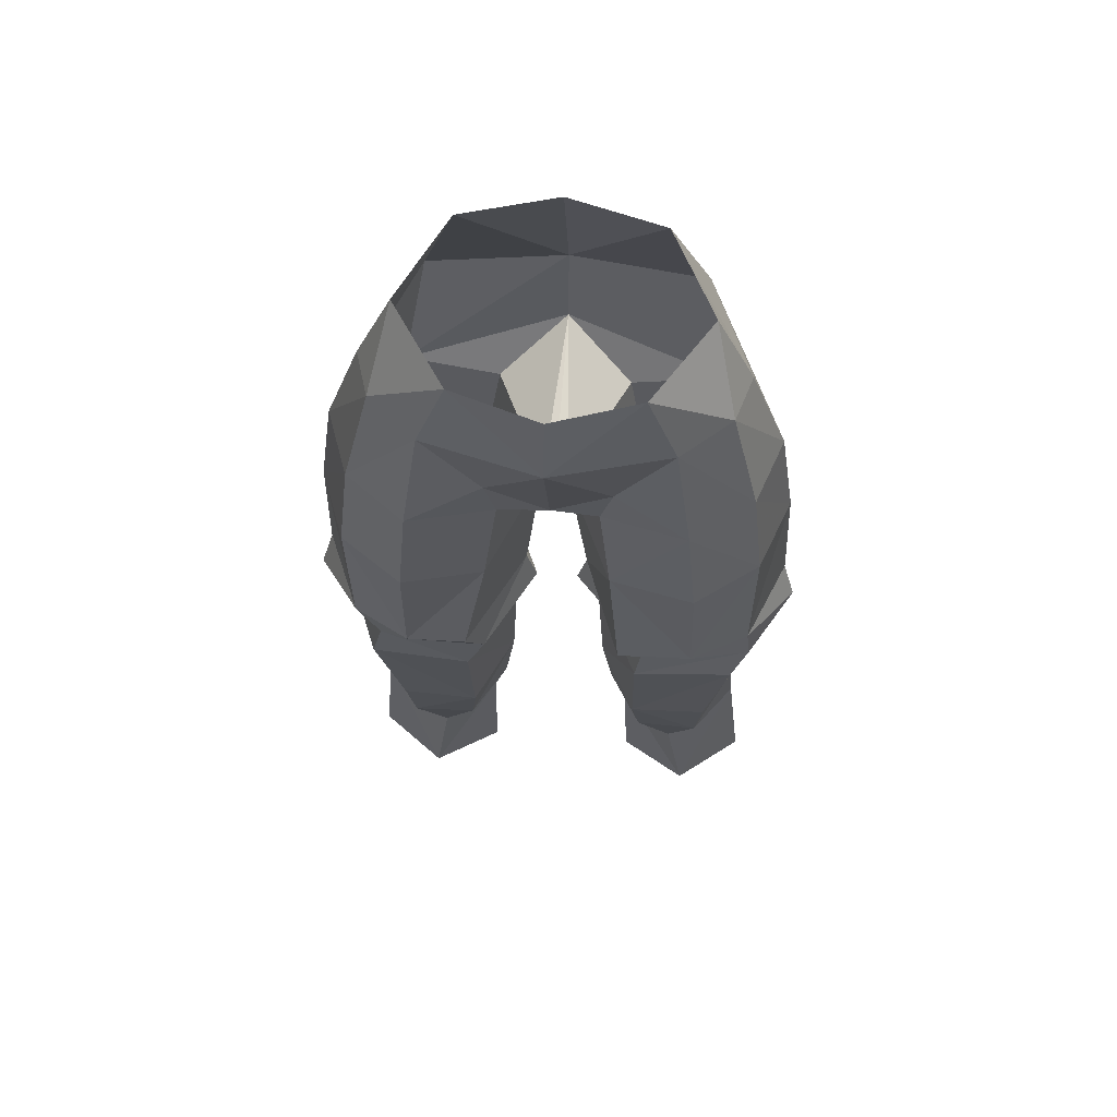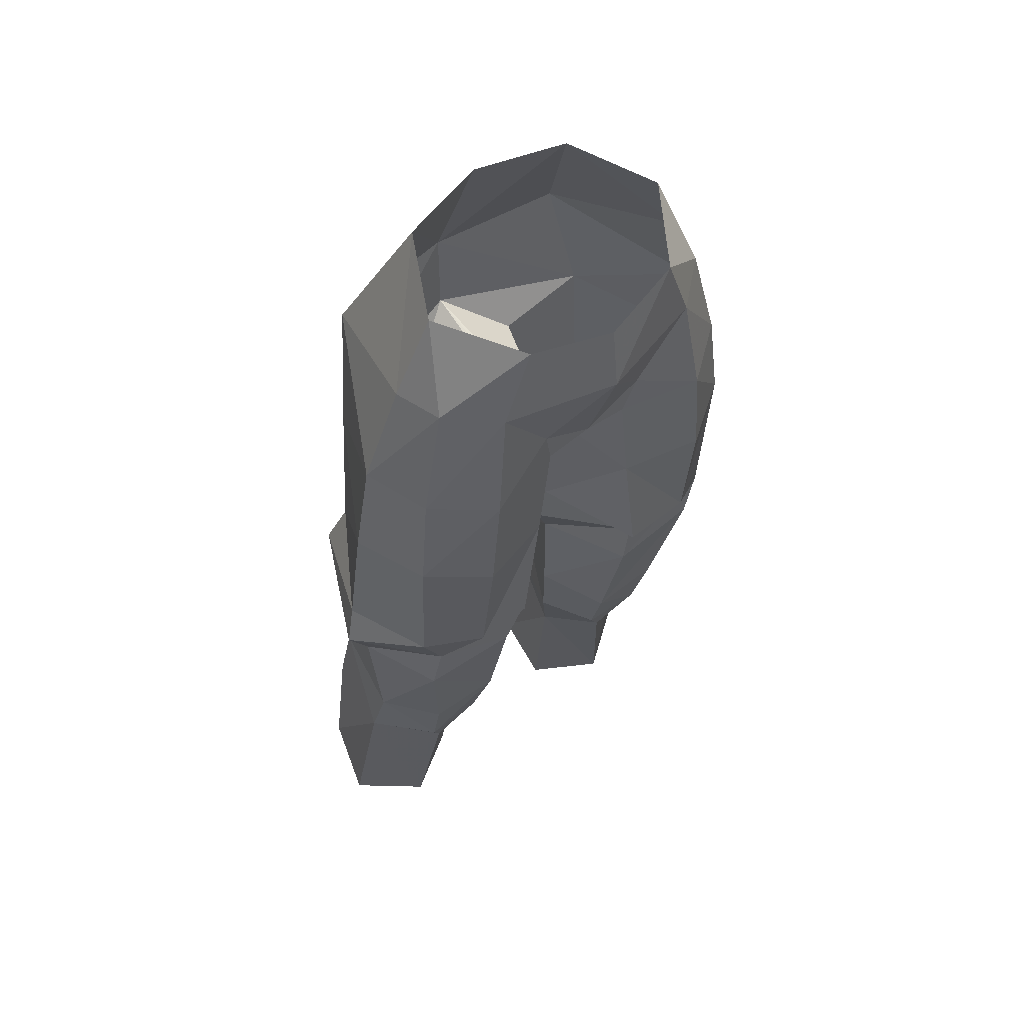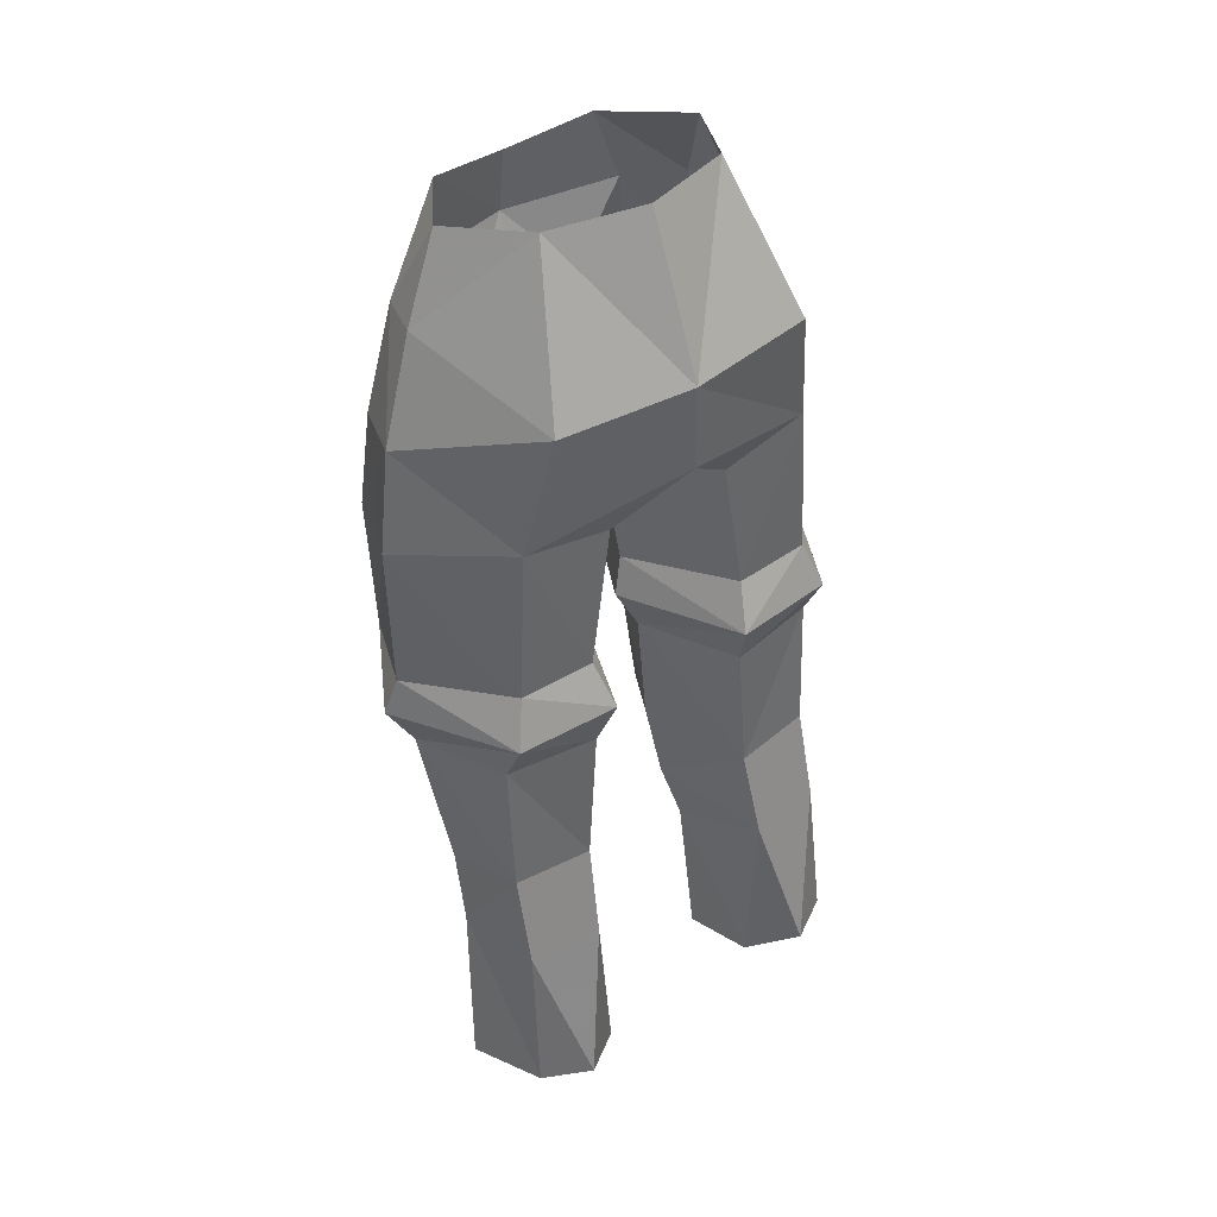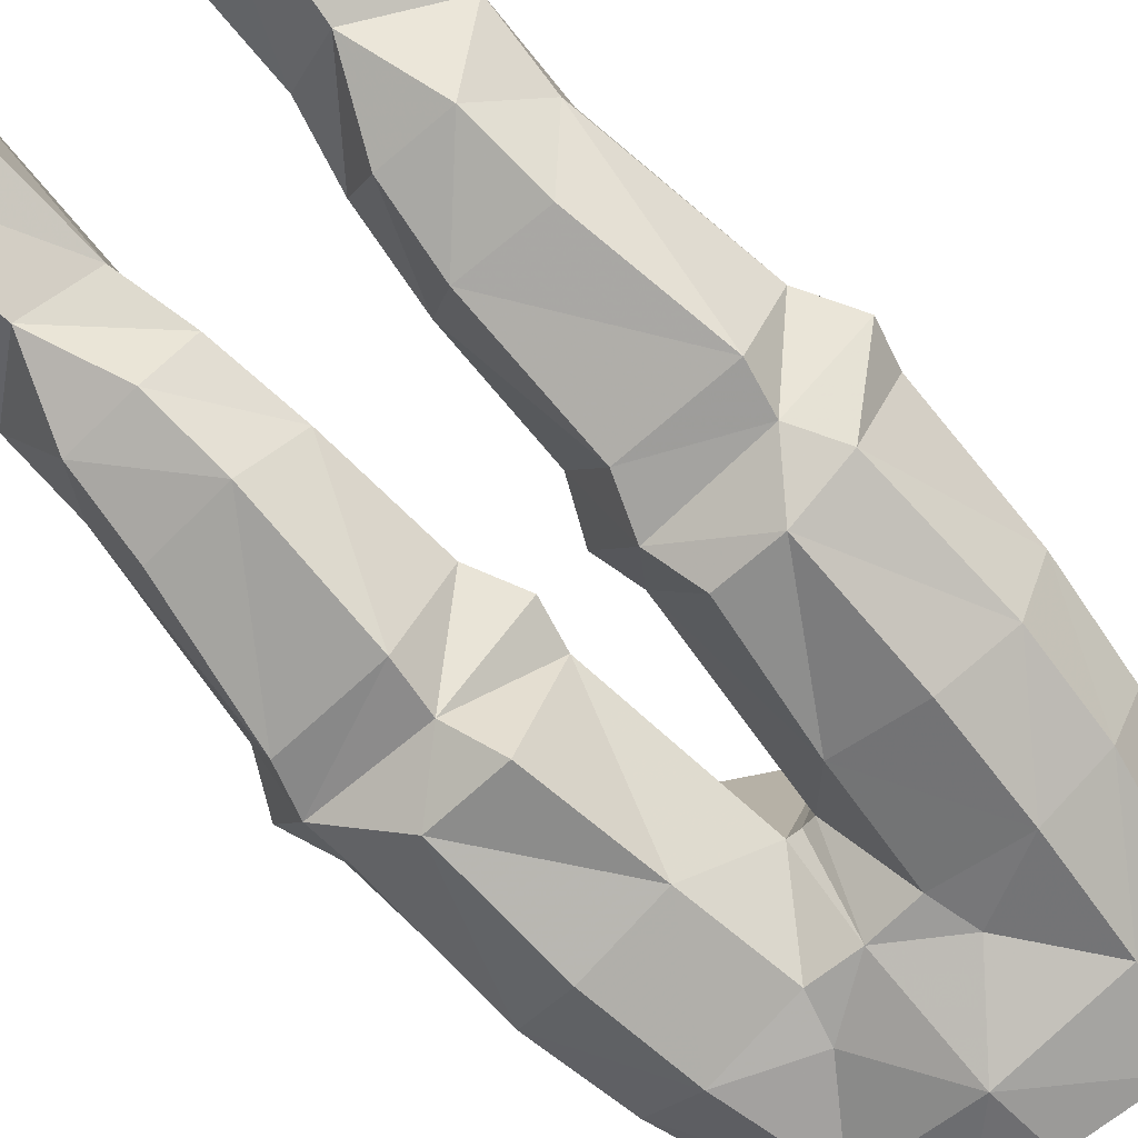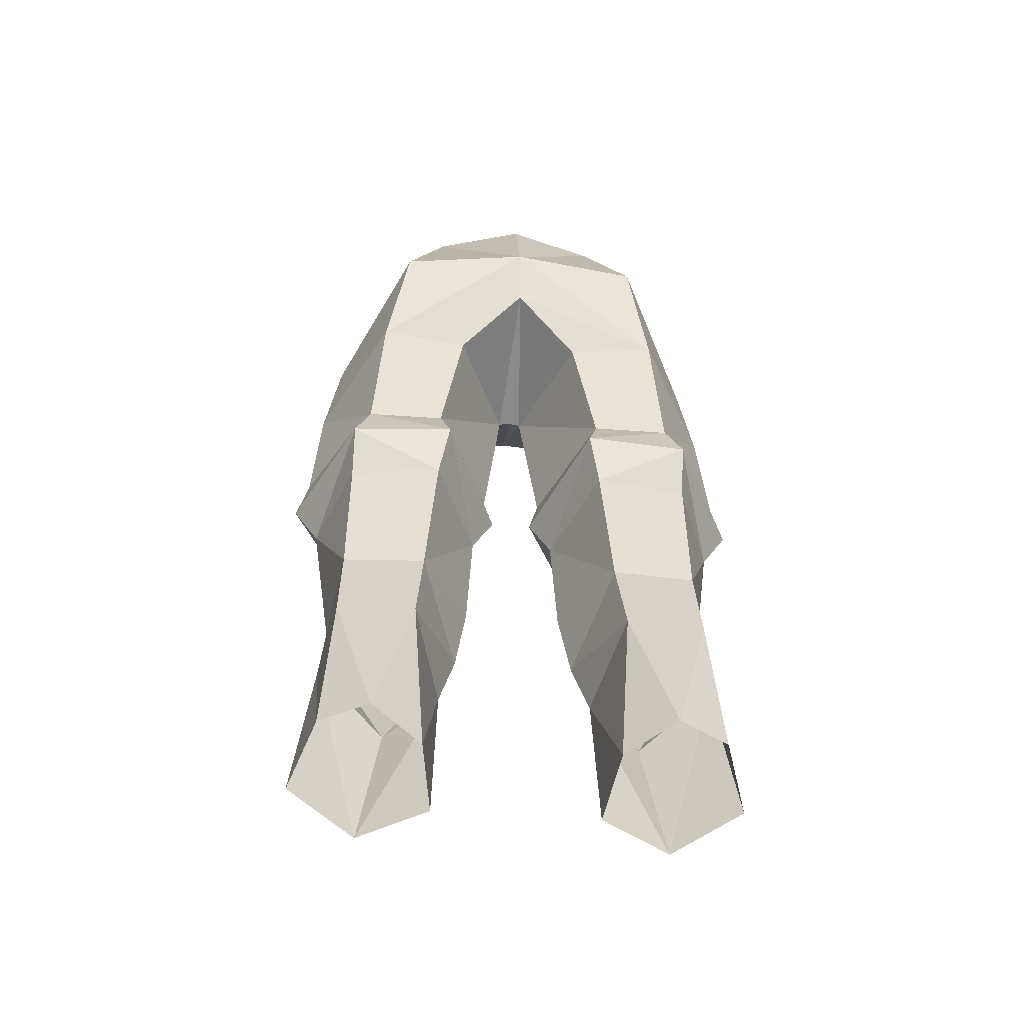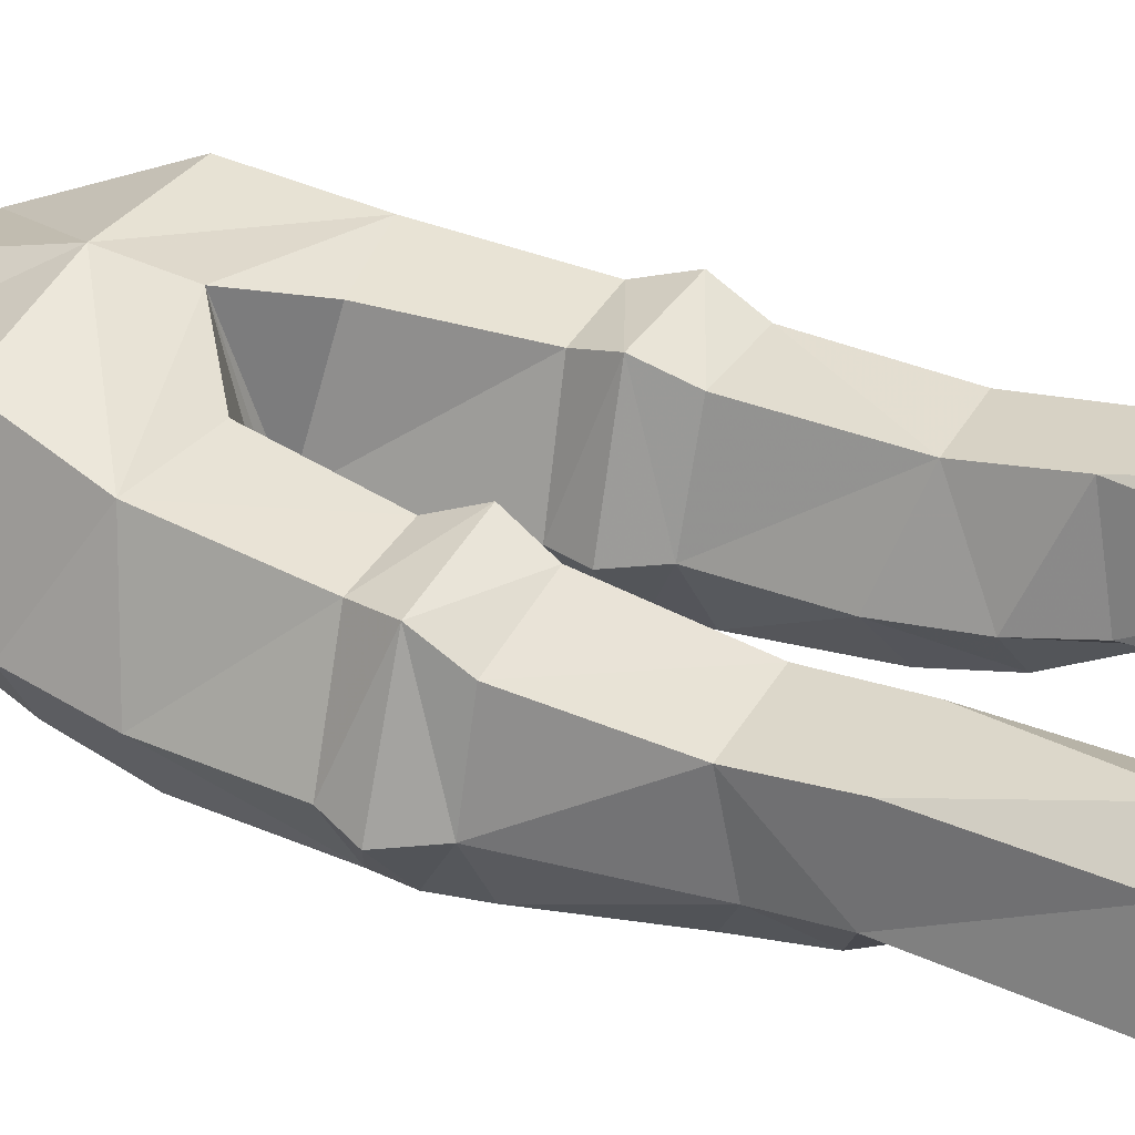
<metadata>
{"format":"obj","ext":"obj","renderer":"f3d","projection":"perspective","resolution":1024,"background":"white","views":[{"elev":57.2,"azim":4.7,"up":"+Z"},{"elev":53.7,"azim":-39.3,"up":"+Z"},{"elev":43.4,"azim":142.0,"up":"+Z"},{"elev":-67.2,"azim":-137.4,"up":"+Y"},{"elev":-48.8,"azim":175.3,"up":"+Z"},{"elev":42.7,"azim":119.3,"up":"+Y"}]}
</metadata>
<code>
g necromancer_trousers_female_190006
v -6.311 -2.067 52.44
v -5.009 -2.337 55.44
v -5.792 -3.748 52.35
v -6.517 2.384 37.07
v -6.538 3.24 38.8
v -7.867 -0.9855 36.85
v -3.371 0.636 56.1
v -4.841 3.179 50.87
v -7.597 -1.743 48.7
v -6.762 -4.024 48.37
v -3.02 -4.97 39.63
v -2.451 -4.148 38.14
v -5.128 -5.015 39.65
v -7.167 0.3551 28.21
v -7.771 1.316 21.78
v -6.83 4.166 22.28
v -6.558 3.508 28.36
v -5.087 5.134 22.33
v -3.312 3.894 21.79
v -3.78 3.781 28.26
v -3.549 2.968 31.64
v -6.51 2.668 31.78
v -3.159 2.886 37.01
v -2.776 3.521 38.81
v 0.05833 -4.715 48.1
v -0.005342 -1.937 46.24
v -0.4347 -1.98 46.18
v -1.708 -4.751 47.98
v -2.75 0.4339 27.08
v -2.898 1.209 21.24
v -3.054 -5.192 54.87
v -0.005128 -5.836 54.33
v -0.005341 -6.137 51.94
v -4.092 -5.149 52.12
v -8.152 -1.572 44.92
v -7.179 -4.196 44.79
v -4.689 -1.044 26.44
v -5.693 -2.129 29.11
v -3.404 -2.014 29.05
v -2.201 -4.783 44.17
v -5.019 -5.539 44.28
v -5.992 2.643 40.54
v -3.167 2.704 40.47
v -0.4347 -1.98 46.18
v -2.347 2.587 45.7
v -1.117 -1.278 39.91
v -5.394 -0.2637 21.11
v -2.75 0.4339 27.08
v -2.898 1.209 21.24
v -3.127 -2.863 31.68
v -1.778 -0.5736 32.47
v -2.174 -0.08928 29.43
v -6.714 -3.802 36.59
v -7.021 -0.3823 30.8
v -3.138 -3.983 36.48
v -6.336 -3.859 38.1
v -1.778 -0.5736 32.47
v -1.567 -0.8105 36.81
v -5.908 -2.846 31.82
v -1.567 -0.8105 36.81
v -5.657 2.542 46.36
v -0.005129 3.808 50.91
v -0.005129 3.808 50.91
v -0.7578 -1.073 38.44
v -0.7578 -1.073 38.44
v -1.117 -1.278 39.91
v -2.174 -0.08928 29.43
v -0.005129 3.806 47.78
v -8.383 -0.9787 39.95
v -2.082 -4.939 49.45
v -4.672 -5.534 48.08
v -7.142 -3.884 39.61
v -8.818 -1.192 38.53
v -0.005342 -1.937 46.24
v -0.005129 1.56 56.21
v 6.3 -2.07 52.43
v 5.781 -3.75 52.34
v 4.998 -2.337 55.44
v 6.507 2.384 37.07
v 7.857 -0.9854 36.85
v 6.527 3.24 38.8
v 3.361 0.636 56.1
v 4.83 3.178 50.88
v 7.586 -1.743 48.7
v 6.751 -4.024 48.37
v 2.497 -5.068 39.6
v 5.118 -5.015 39.65
v 3.394 -3.967 38.2
v 7.157 0.3551 28.21
v 6.547 3.508 28.36
v 6.82 4.166 22.28
v 7.761 1.316 21.78
v 5.076 5.134 22.33
v 3.538 2.968 31.64
v 3.769 3.781 28.26
v 6.499 2.668 31.78
v 3.149 2.886 37.01
v 2.765 3.521 38.81
v 1.697 -4.748 47.97
v 0.424 -1.976 46.18
v 2.739 0.4339 27.08
v 2.888 1.209 21.24
v 3.302 3.894 21.79
v 3.044 -5.192 54.87
v 4.082 -5.149 52.11
v 8.141 -1.571 44.92
v 7.168 -4.196 44.79
v 4.678 -1.044 26.44
v 3.393 -2.014 29.05
v 5.682 -2.129 29.11
v 2.094 -4.801 44.17
v 5.009 -5.539 44.28
v 5.981 2.643 40.54
v 3.156 2.704 40.47
v 0.424 -1.976 46.18
v 1.106 -1.278 39.91
v 2.336 2.587 45.7
v 5.384 -0.2637 21.11
v 2.739 0.4339 27.08
v 2.888 1.209 21.24
v 2.163 -0.08928 29.43
v 1.768 -0.5735 32.47
v 3.116 -2.863 31.68
v 6.704 -3.802 36.59
v 7.01 -0.3822 30.8
v 3.127 -3.983 36.48
v 7.279 -3.677 38.15
v 1.557 -0.8105 36.81
v 1.768 -0.5735 32.47
v 5.897 -2.846 31.82
v 1.557 -0.8105 36.81
v 5.647 2.542 46.36
v -0.005129 3.808 50.91
v 0.7472 -1.073 38.44
v 0.7472 -1.073 38.44
v 1.106 -1.278 39.91
v 2.163 -0.08928 29.43
v 8.372 -0.9787 39.95
v 2.128 -4.939 49.45
v 4.661 -5.533 48.07
v 7.131 -3.884 39.61
v 8.807 -1.192 38.53
f 2 1 3
f 5 4 6
f 2 7 1
f 8 1 7
f 1 9 3
f 10 3 9
f 12 11 13
f 15 14 16
f 17 16 14
f 19 18 20
f 22 21 17
f 20 17 21
f 24 23 5
f 4 5 23
f 26 25 27
f 28 27 25
f 20 29 19
f 30 19 29
f 32 31 33
f 34 33 31
f 9 35 10
f 36 10 35
f 38 37 39
f 11 40 13
f 41 13 40
f 5 42 24
f 43 24 42
f 45 44 43
f 46 43 44
f 37 14 47
f 15 47 14
f 49 48 47
f 37 47 48
f 50 39 51
f 52 51 39
f 54 53 6
f 53 55 56
f 12 56 55
f 54 6 22
f 4 22 6
f 22 4 21
f 23 21 4
f 57 21 58
f 23 58 21
f 55 53 50
f 59 50 53
f 50 51 55
f 60 55 51
f 62 61 8
f 63 8 7
f 24 46 64
f 58 24 64
f 50 38 39
f 12 65 66
f 37 48 52
f 14 22 17
f 67 21 57
f 68 45 61
f 42 5 69
f 43 61 45
f 9 1 8
f 33 34 70
f 70 28 25
f 41 40 71
f 36 35 72
f 69 72 35
f 70 34 71
f 9 8 61
f 67 20 21
f 67 29 20
f 9 61 35
f 71 28 70
f 27 28 40
f 40 28 71
f 37 52 39
f 37 38 14
f 68 61 62
f 61 42 35
f 42 61 43
f 27 40 66
f 69 5 73
f 56 13 72
f 60 65 12
f 60 12 55
f 53 56 6
f 6 56 73
f 6 73 5
f 40 11 66
f 23 24 58
f 43 46 24
f 11 12 66
f 35 42 69
f 38 59 54
f 14 54 22
f 59 53 54
f 14 38 54
f 59 38 50
f 3 10 34
f 71 34 10
f 10 36 71
f 41 71 36
f 41 36 13
f 72 13 36
f 31 3 34
f 2 3 31
f 73 72 69
f 12 13 56
f 25 33 70
f 68 74 44
f 45 68 44
f 75 63 7
f 56 72 73
f 77 76 78
f 80 79 81
f 83 82 76
f 78 76 82
f 85 84 77
f 76 77 84
f 87 86 88
f 90 89 91
f 92 91 89
f 93 90 91
f 95 94 90
f 96 90 94
f 79 97 81
f 98 81 97
f 99 25 100
f 26 100 25
f 102 101 103
f 95 103 101
f 105 104 33
f 32 33 104
f 107 106 85
f 84 85 106
f 109 108 110
f 112 111 87
f 86 87 111
f 114 113 98
f 81 98 113
f 116 115 114
f 117 114 115
f 92 89 118
f 108 118 89
f 108 119 118
f 120 118 119
f 121 109 122
f 123 122 109
f 80 124 125
f 88 126 127
f 124 127 126
f 79 80 96
f 125 96 80
f 97 79 94
f 96 94 79
f 97 94 128
f 129 128 94
f 130 124 123
f 126 123 124
f 131 122 126
f 123 126 122
f 83 132 133
f 82 83 133
f 134 116 98
f 134 98 128
f 109 110 123
f 136 135 88
f 121 119 108
f 90 96 89
f 129 94 137
f 132 117 68
f 138 81 113
f 117 132 114
f 83 76 84
f 139 105 33
f 25 99 139
f 140 111 112
f 138 106 141
f 107 141 106
f 140 105 139
f 132 83 84
f 94 95 137
f 95 101 137
f 106 132 84
f 139 99 140
f 111 99 100
f 140 99 111
f 109 121 108
f 89 110 108
f 133 132 68
f 106 113 132
f 114 132 113
f 136 111 100
f 142 81 138
f 141 87 127
f 88 135 131
f 126 88 131
f 80 127 124
f 142 127 80
f 81 142 80
f 136 86 111
f 128 98 97
f 98 116 114
f 136 88 86
f 138 113 106
f 125 130 110
f 96 125 89
f 125 124 130
f 125 110 89
f 123 110 130
f 140 85 105
f 77 105 85
f 112 107 140
f 85 140 107
f 141 107 87
f 112 87 107
f 105 77 104
f 104 77 78
f 138 141 142
f 127 87 88
f 139 33 25
f 115 74 68
f 115 68 117
f 82 133 75
f 142 141 127
f 103 95 93
f 17 20 18
f 95 90 93
f 16 17 18

</code>
